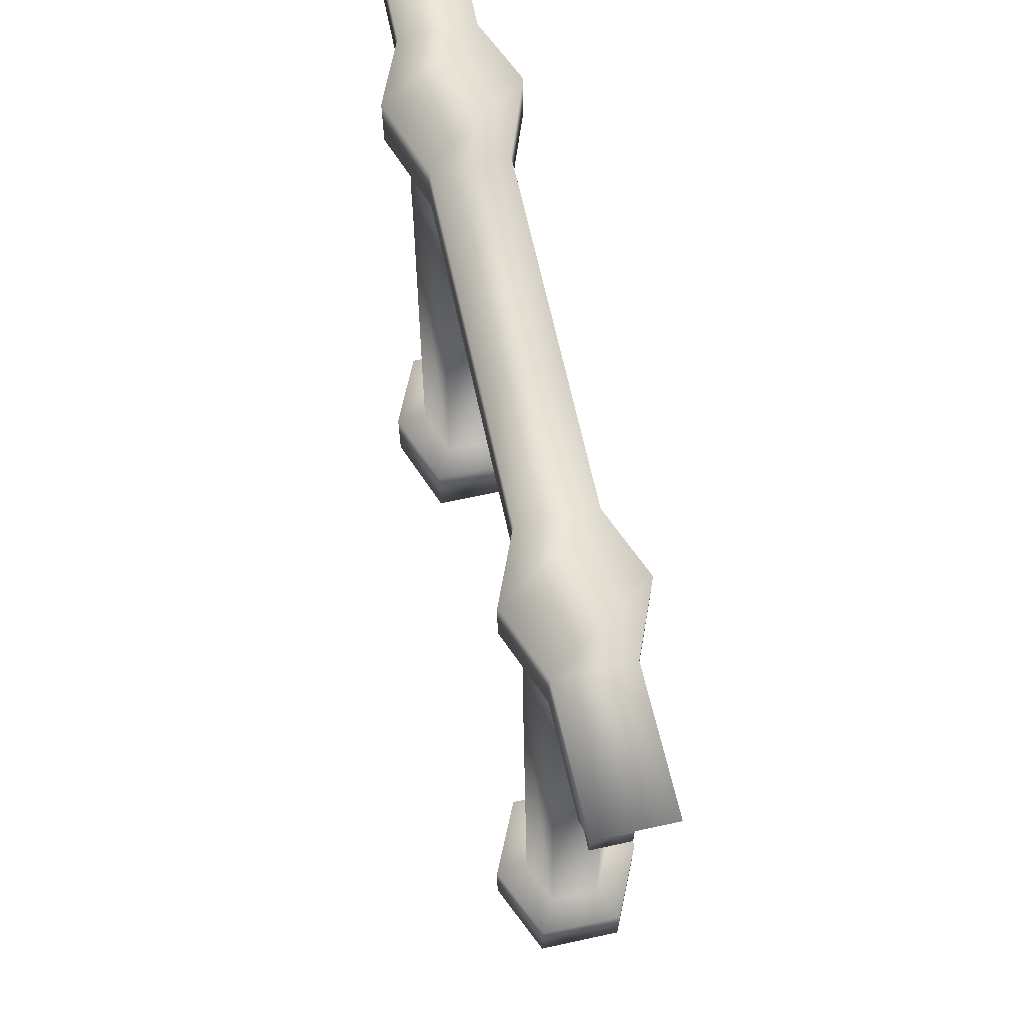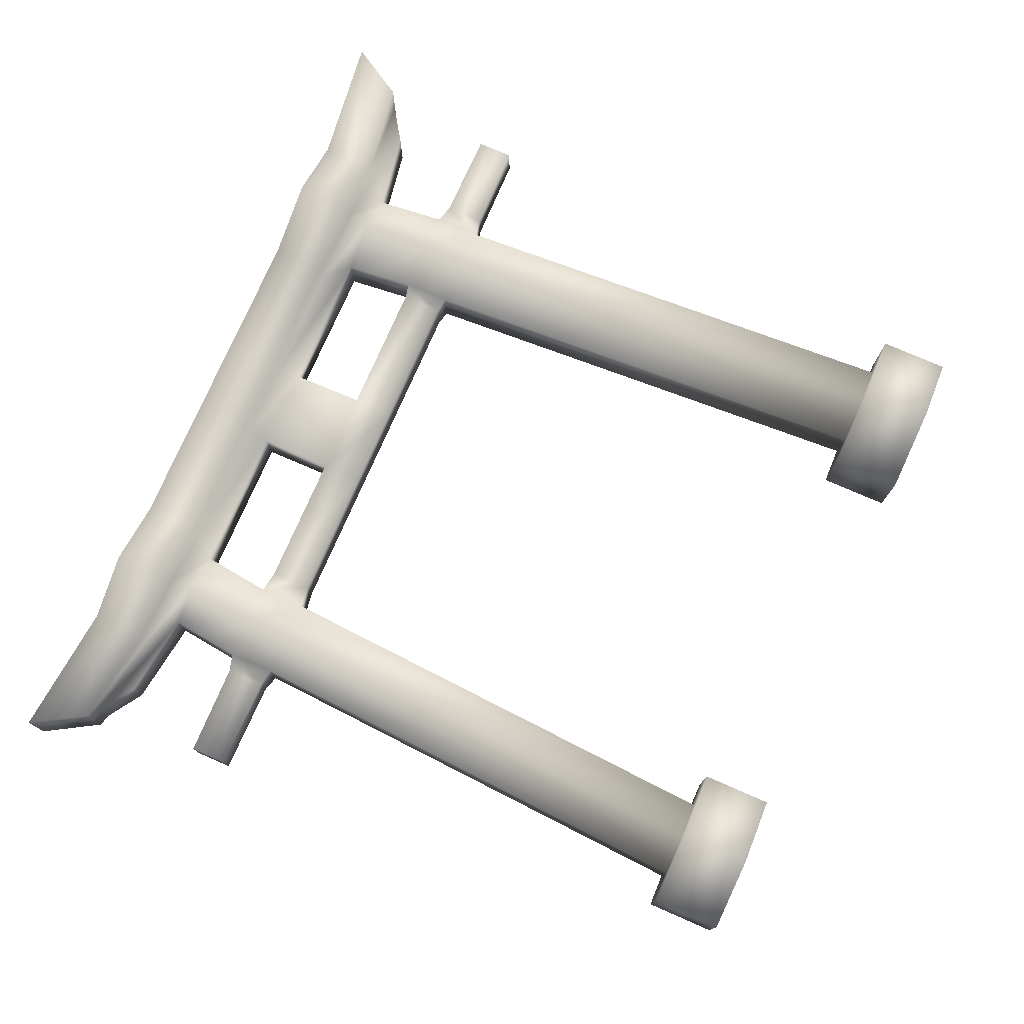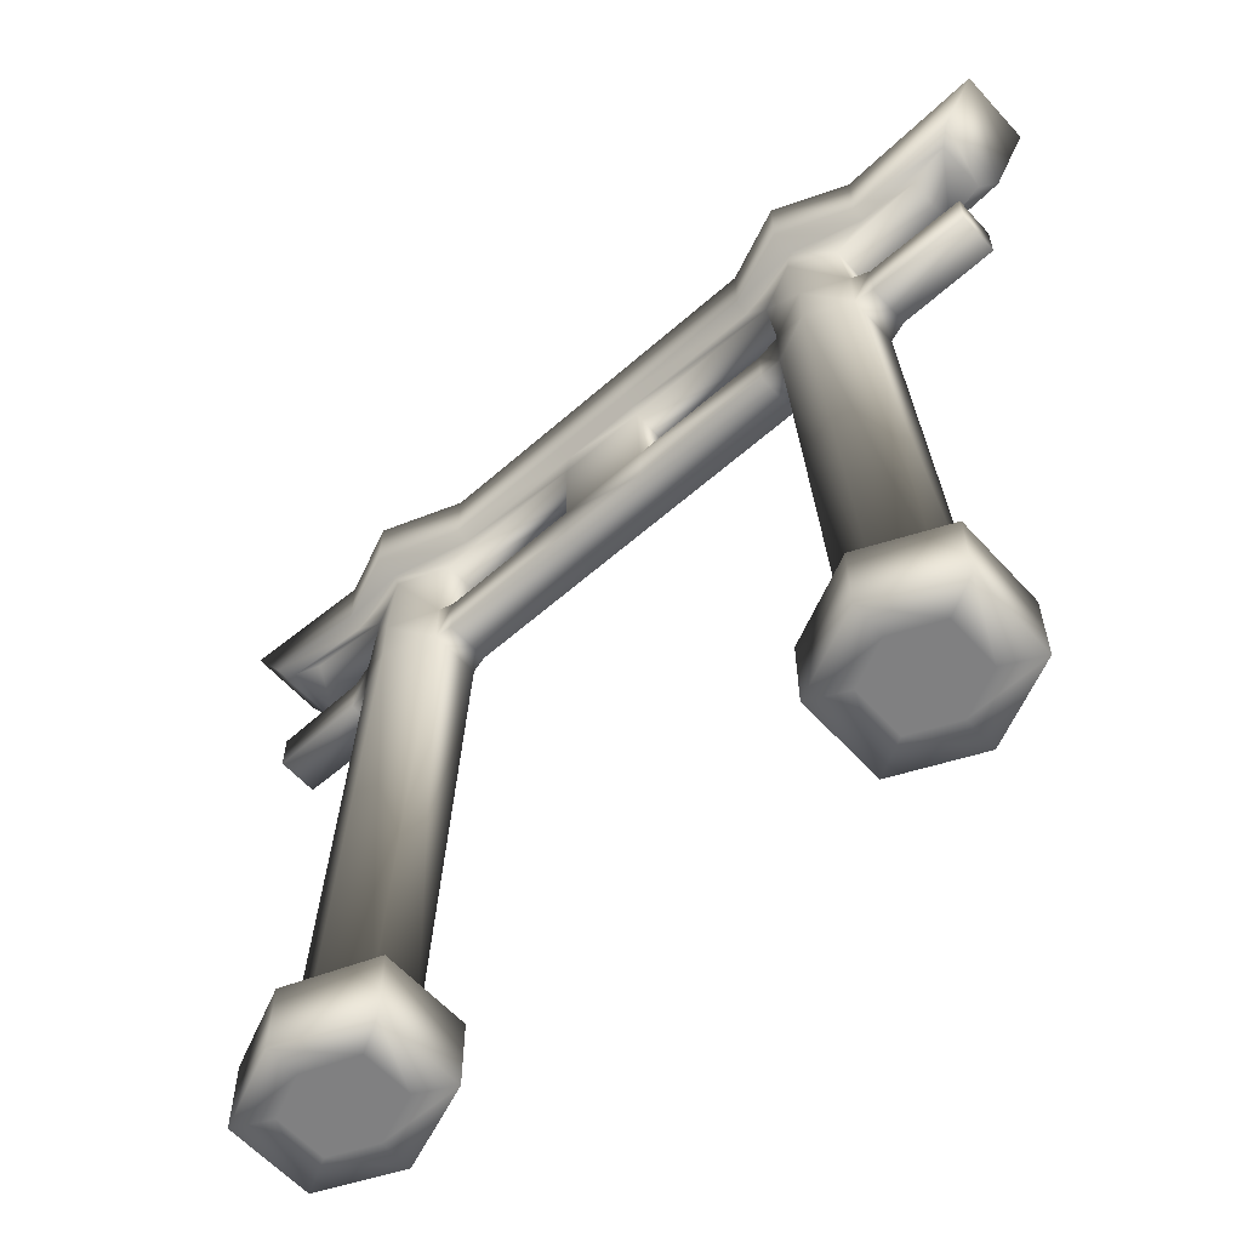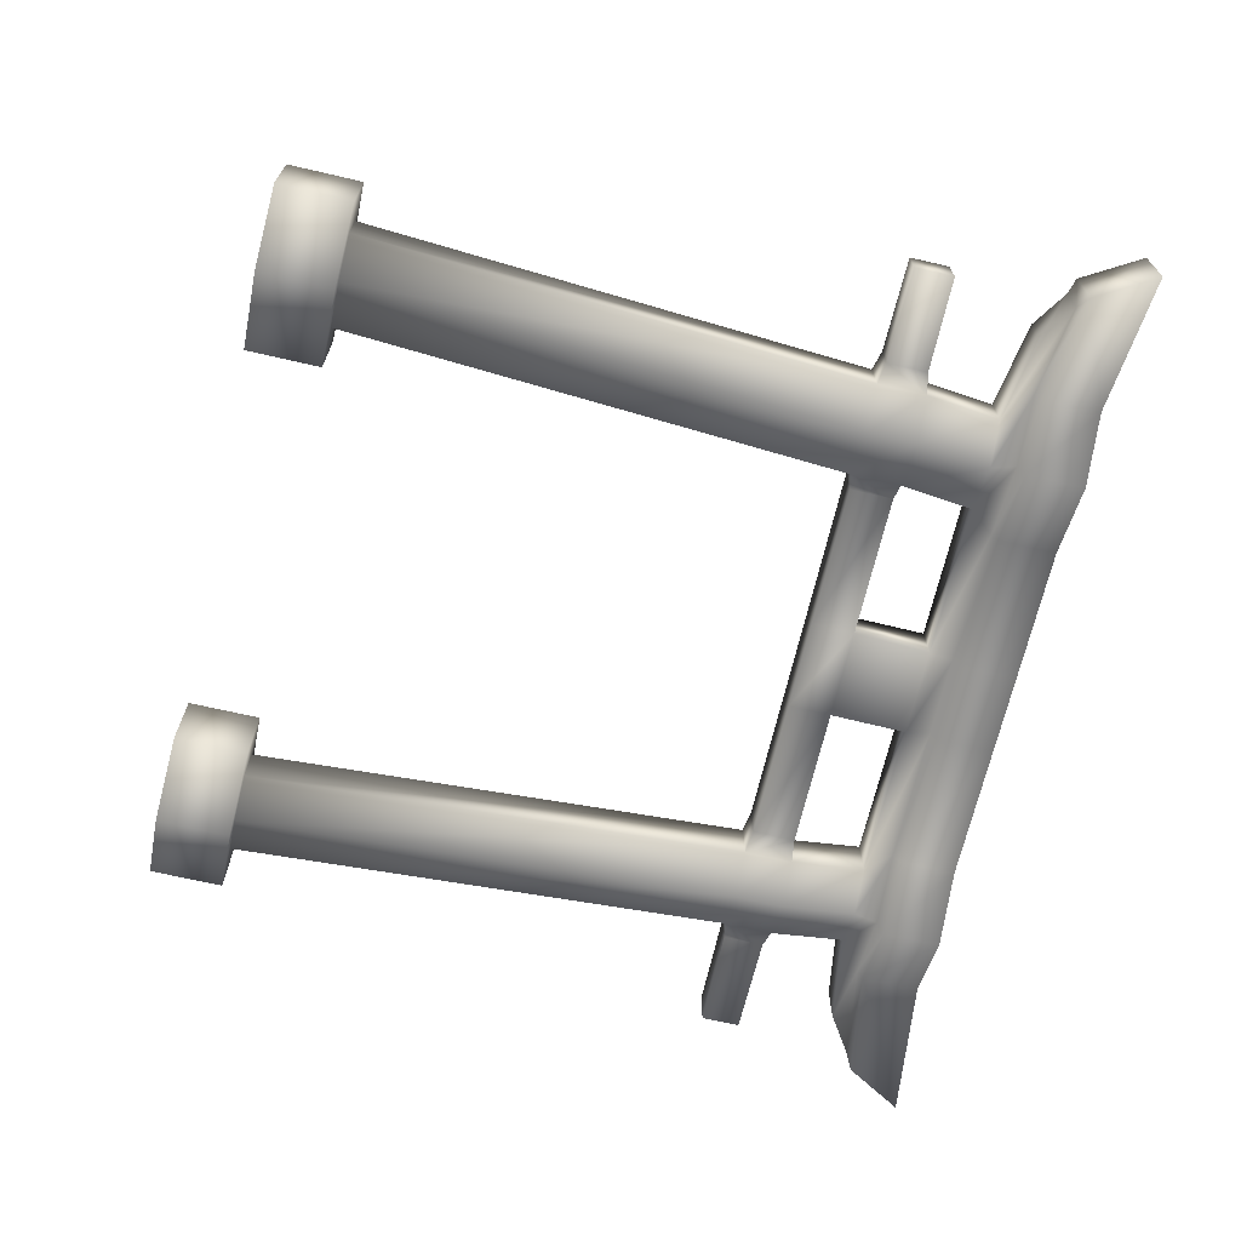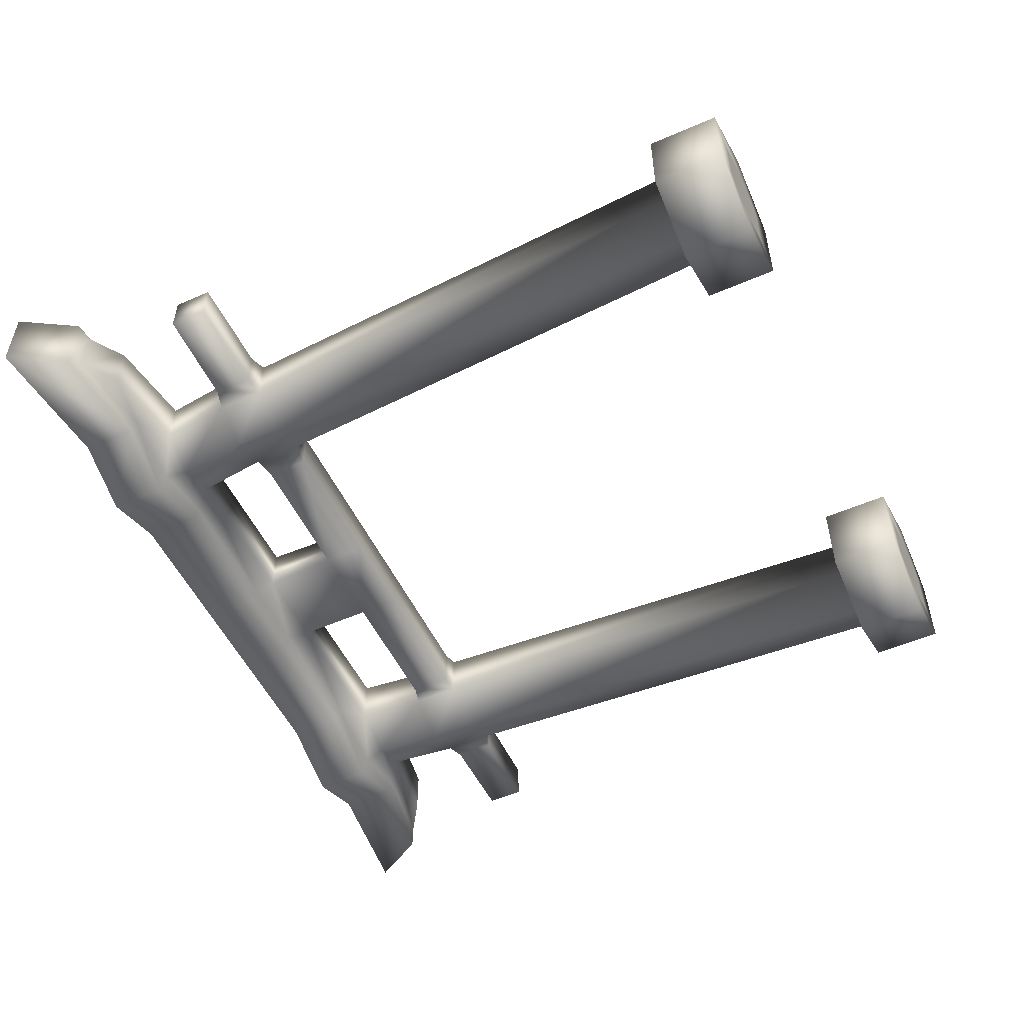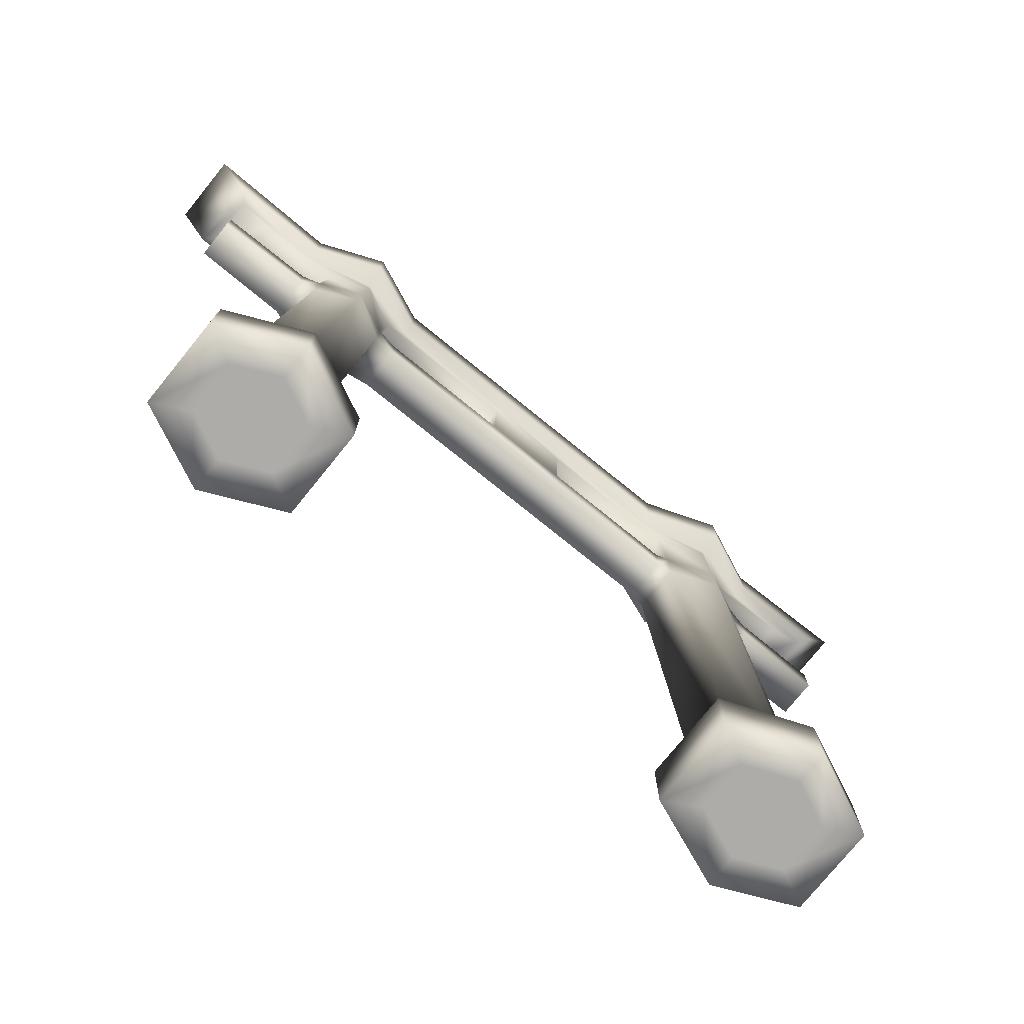
<metadata>
{"format":"obj","ext":"obj","renderer":"f3d","projection":"perspective","resolution":1024,"background":"white","views":[{"elev":66.6,"azim":-102.3,"up":"+Y"},{"elev":76.2,"azim":-66.4,"up":"+Z"},{"elev":-60.1,"azim":-138.0,"up":"+Y"},{"elev":-68.3,"azim":76.9,"up":"+Z"},{"elev":-52.8,"azim":-64.9,"up":"+Z"},{"elev":-76.6,"azim":-39.0,"up":"+Y"}]}
</metadata>
<code>
v -26.16 -1.606 82.1
v -26.16 -1.606 78.04
v -22.78 -1.606 76.5
v -22.78 -1.606 83.65
v -25.61 62.1 83.09
v -20.03 62.1 85.38
v -20.03 62.1 74.77
v -25.61 62.1 77.05
v -25.61 57.42 83.09
v -20.03 57.42 85.38
v 33.8 58.73 83.09
v 33.8 58.73 77.05
v 36.55 63.41 77.05
v 36.55 63.41 83.09
v 25.55 57.42 77.05
v 20.16 57.42 74.77
v 20.16 62.1 74.77
v 25.55 62.1 77.05
v -34.36 58.73 77.05
v -34.36 58.73 83.09
v -37.11 63.41 83.09
v -37.11 63.41 77.05
v 22.99 55.05 82.1
v 22.99 55.05 78.04
v 29.74 56.14 78.04
v 29.74 56.14 82.1
v 25.55 62.1 83.09
v 25.55 57.42 83.09
v -23.05 55.05 78.04
v -23.05 55.05 82.1
v -30.29 56.14 82.1
v -30.29 56.14 78.04
v -25.61 57.42 77.05
v -20.03 57.42 74.77
v -20.03 57.02 76.5
v -25.61 57.02 78.04
v 32.7 58.11 78.04
v 25.55 57.02 78.04
v 32.7 58.11 82.1
v 25.55 57.02 82.1
v 20.16 57.42 85.38
v 20.16 57.02 83.65
v -33.25 58.11 82.1
v -25.61 57.02 82.1
v -33.25 58.11 78.04
v -19.67 55.05 76.5
v 19.58 55.05 83.65
v -16.32 55.05 78.04
v -3.686 55.05 78.04
v -3.686 55.05 82.1
v -16.32 55.05 82.1
v -14.5 62.1 83.09
v -3.342 62.1 83.09
v -3.342 62.1 77.05
v -14.5 62.1 77.05
v -14.5 57.42 83.09
v -3.342 57.42 83.09
v -14.5 57.42 77.05
v -3.342 57.42 77.05
v -3.342 57.02 78.04
v -14.5 57.02 78.04
v -20.03 57.02 83.65
v -14.5 57.02 82.1
v -19.67 55.05 83.65
v 13.91 57.42 77.05
v 3.12 57.42 77.05
v 3.12 62.1 77.05
v 13.91 62.1 77.05
v 13.91 57.42 83.09
v 3.12 57.42 83.09
v 3.12 57.02 82.1
v 13.91 57.02 82.1
v 3.352 55.05 82.1
v 15.62 55.05 82.1
v 18.56 -1.606 78.04
v 22.51 -1.606 76.5
v 22.51 -1.606 83.65
v 18.56 -1.606 82.1
v 13.91 62.1 83.09
v 20.16 62.1 85.38
v 20.16 57.02 76.5
v 13.91 57.02 78.04
v 19.58 55.05 76.5
v 15.62 55.05 78.04
v -23.74 49.15 78.04
v -23.74 49.15 82.1
v -20.36 49.15 76.5
v -17.01 49.15 82.1
v -17.01 49.15 78.04
v -20.36 49.15 83.65
v 23.59 49.15 82.1
v 23.59 49.15 78.04
v 20.18 49.15 83.65
v 16.22 49.15 78.04
v 16.22 49.15 82.1
v 20.18 49.15 76.5
v -33.12 48.74 81.68
v -33.12 48.74 78.46
v -33.12 45.62 78.46
v -33.12 45.62 81.68
v -20.36 45.21 76.5
v -23.74 45.21 78.04
v -20.36 45.21 83.65
v -17.01 45.21 82.1
v 32.78 48.74 78.46
v 32.78 48.74 81.68
v 32.78 45.62 81.68
v 32.78 45.62 78.46
v 20.18 45.21 83.65
v 23.59 45.21 82.1
v 20.18 45.21 76.5
v 16.22 45.21 78.04
v 16.22 45.21 82.1
v 14.95 48.9 81.85
v 14.95 45.45 81.85
v 14.95 48.9 78.29
v 14.95 45.45 78.29
v -15.13 48.9 81.85
v -15.13 45.45 81.85
v -15.13 48.9 78.29
v -15.13 45.45 78.29
v -17.01 45.21 78.04
v 3.51 48.9 81.85
v 3.51 45.45 81.85
v 3.51 48.9 78.29
v 3.51 45.45 78.29
v -25.19 48.8 78.41
v -25.19 48.8 81.73
v -25.19 45.56 78.41
v -23.74 45.21 82.1
v -25.19 45.56 81.73
v 25.26 48.8 81.73
v 25.26 48.8 78.41
v 25.26 45.56 81.73
v 23.59 45.21 78.04
v 25.26 45.56 78.41
v -19.43 -1.606 78.04
v -19.43 -1.606 82.1
v 25.93 -1.606 78.04
v 25.93 -1.606 82.1
v -26.16 4.3 78.04
v -26.16 4.3 82.1
v -22.78 4.3 76.5
v -19.43 4.3 78.04
v -19.43 4.3 82.1
v -22.78 4.3 83.65
v 25.93 4.3 82.1
v 25.93 4.3 78.04
v 22.51 4.3 83.65
v 18.56 4.3 82.1
v 18.56 4.3 78.04
v 22.51 4.3 76.5
v -28.88 4.3 83.53
v -28.88 4.3 76.61
v -28.88 -1.606 76.61
v -28.88 -1.606 83.53
v -22.78 4.3 73.83
v -22.78 -1.606 73.83
v -16.71 4.3 76.61
v -16.71 -1.606 76.61
v -16.71 4.3 83.53
v -16.71 -1.606 83.53
v -22.78 4.3 86.31
v -22.78 -1.606 86.31
v 28.64 4.3 76.6
v 28.64 4.3 83.54
v 28.64 -1.606 83.54
v 28.64 -1.606 76.6
v 22.6 4.3 86.27
v 22.6 -1.606 86.27
v 15.84 4.3 83.63
v 15.84 -1.606 83.63
v 15.84 4.3 76.51
v 15.84 -1.606 76.51
v 22.6 4.3 73.87
v 22.6 -1.606 73.87
v 3.352 55.05 78.04
v 3.12 62.1 83.09
v 3.12 57.02 78.04
v -3.342 57.02 82.1
v -3.702 48.9 81.85
v -3.702 45.45 81.85
v -3.702 48.9 78.29
v -3.702 45.45 78.29
g Box010
f 4 1 2
f 2 3 4
f 8 5 6
f 6 7 8
f 5 9 10
f 10 6 5
f 14 11 12
f 12 13 14
f 18 15 16
f 16 17 18
f 22 19 20
f 20 21 22
f 26 23 24
f 24 25 26
f 12 15 18
f 18 13 12
f 13 18 27
f 27 14 13
f 14 27 28
f 28 11 14
f 32 29 30
f 30 31 32
f 20 9 5
f 5 21 20
f 21 5 8
f 8 22 21
f 22 8 33
f 33 19 22
f 36 33 34
f 34 35 36
f 38 15 12
f 12 37 38
f 37 12 11
f 11 39 37
f 39 11 28
f 28 40 39
f 40 28 41
f 41 42 40
f 44 9 20
f 20 43 44
f 43 20 19
f 19 45 43
f 45 19 33
f 33 36 45
f 29 36 35
f 35 46 29
f 24 38 37
f 37 25 24
f 25 37 39
f 39 26 25
f 26 39 40
f 40 23 26
f 23 40 42
f 42 47 23
f 30 44 43
f 43 31 30
f 31 43 45
f 45 32 31
f 32 45 36
f 36 29 32
f 51 48 49
f 49 50 51
f 55 52 53
f 53 54 55
f 52 56 57
f 57 53 52
f 55 58 34
f 34 7 55
f 61 58 59
f 59 60 61
f 63 56 10
f 10 62 63
f 48 61 60
f 60 49 48
f 51 63 62
f 62 64 51
f 68 65 66
f 66 67 68
f 72 69 70
f 70 71 72
f 74 72 71
f 71 73 74
f 78 75 76
f 76 77 78
f 68 79 80
f 80 17 68
f 79 69 41
f 41 80 79
f 82 65 16
f 16 81 82
f 84 82 81
f 81 83 84
f 86 30 29
f 29 85 86
f 85 29 46
f 46 87 85
f 89 48 51
f 51 88 89
f 88 51 64
f 64 90 88
f 92 24 23
f 23 91 92
f 91 23 47
f 47 93 91
f 95 74 84
f 84 94 95
f 94 84 83
f 83 96 94
f 100 97 98
f 98 99 100
f 102 85 87
f 87 101 102
f 104 88 90
f 90 103 104
f 108 105 106
f 106 107 108
f 110 91 93
f 93 109 110
f 112 94 96
f 96 111 112
f 115 113 95
f 95 114 115
f 114 95 94
f 94 116 114
f 116 94 112
f 112 117 116
f 117 112 113
f 113 115 117
f 119 118 88
f 88 104 119
f 118 120 89
f 89 88 118
f 120 121 122
f 122 89 120
f 121 119 104
f 104 122 121
f 115 114 123
f 123 124 115
f 114 116 125
f 125 123 114
f 116 117 126
f 126 125 116
f 117 115 124
f 124 126 117
f 128 86 85
f 85 127 128
f 127 85 102
f 102 129 127
f 129 102 130
f 130 131 129
f 131 130 86
f 86 128 131
f 133 92 91
f 91 132 133
f 132 91 110
f 110 134 132
f 134 110 135
f 135 136 134
f 136 135 92
f 92 133 136
f 97 128 127
f 127 98 97
f 98 127 129
f 129 99 98
f 99 129 131
f 131 100 99
f 100 131 128
f 128 97 100
f 105 133 132
f 132 106 105
f 106 132 134
f 134 107 106
f 107 134 136
f 136 108 107
f 108 136 133
f 133 105 108
f 4 3 137
f 137 138 4
f 7 6 52
f 52 55 7
f 6 10 56
f 56 52 6
f 35 34 58
f 58 61 35
f 46 35 61
f 61 48 46
f 7 34 33
f 33 8 7
f 62 10 9
f 9 44 62
f 64 62 44
f 44 30 64
f 87 46 48
f 48 89 87
f 90 64 30
f 30 86 90
f 101 87 89
f 89 122 101
f 103 90 86
f 86 130 103
f 17 16 65
f 65 68 17
f 42 41 69
f 69 72 42
f 47 42 72
f 72 74 47
f 77 76 139
f 139 140 77
f 17 80 27
f 27 18 17
f 80 41 28
f 28 27 80
f 81 16 15
f 15 38 81
f 83 81 38
f 38 24 83
f 93 47 74
f 74 95 93
f 96 83 24
f 24 92 96
f 109 93 95
f 95 113 109
f 111 96 92
f 92 135 111
f 142 130 102
f 102 141 142
f 141 102 101
f 101 143 141
f 143 101 122
f 122 144 143
f 144 122 104
f 104 145 144
f 145 104 103
f 103 146 145
f 146 103 130
f 130 142 146
f 148 135 110
f 110 147 148
f 147 110 109
f 109 149 147
f 149 109 113
f 113 150 149
f 150 113 112
f 112 151 150
f 151 112 111
f 111 152 151
f 152 111 135
f 135 148 152
f 156 153 154
f 154 155 156
f 155 154 157
f 157 158 155
f 158 157 159
f 159 160 158
f 160 159 161
f 161 162 160
f 162 161 163
f 163 164 162
f 164 163 153
f 153 156 164
f 168 165 166
f 166 167 168
f 167 166 169
f 169 170 167
f 170 169 171
f 171 172 170
f 172 171 173
f 173 174 172
f 174 173 175
f 175 176 174
f 176 175 165
f 165 168 176
f 153 142 141
f 141 154 153
f 154 141 143
f 143 157 154
f 157 143 144
f 144 159 157
f 159 144 145
f 145 161 159
f 161 145 146
f 146 163 161
f 163 146 142
f 142 153 163
f 155 2 1
f 1 156 155
f 156 1 4
f 4 164 156
f 164 4 138
f 138 162 164
f 162 138 137
f 137 160 162
f 160 137 3
f 3 158 160
f 158 3 2
f 2 155 158
f 165 148 147
f 147 166 165
f 166 147 149
f 149 169 166
f 169 149 150
f 150 171 169
f 171 150 151
f 151 173 171
f 173 151 152
f 152 175 173
f 175 152 148
f 148 165 175
f 167 140 139
f 139 168 167
f 168 139 76
f 76 176 168
f 176 76 75
f 75 174 176
f 174 75 78
f 78 172 174
f 172 78 77
f 77 170 172
f 170 77 140
f 140 167 170
f 73 177 84
f 84 74 73
f 67 178 79
f 79 68 67
f 178 70 69
f 69 79 178
f 179 66 65
f 65 82 179
f 177 179 82
f 82 84 177
f 67 66 59
f 59 54 67
f 71 70 57
f 57 180 71
f 73 71 180
f 180 50 73
f 54 53 178
f 178 67 54
f 53 57 70
f 70 178 53
f 60 59 66
f 66 179 60
f 49 60 179
f 179 177 49
f 54 59 58
f 58 55 54
f 180 57 56
f 56 63 180
f 50 180 63
f 63 51 50
f 182 181 118
f 118 119 182
f 181 183 120
f 120 118 181
f 183 184 121
f 121 120 183
f 184 182 119
f 119 121 184
f 124 123 181
f 181 182 124
f 125 126 184
f 184 183 125
f 126 124 182
f 182 184 126
f 50 181 123
f 123 73 50
f 73 123 125
f 125 177 73
f 49 183 181
f 181 50 49
f 177 125 183
f 183 49 177

</code>
